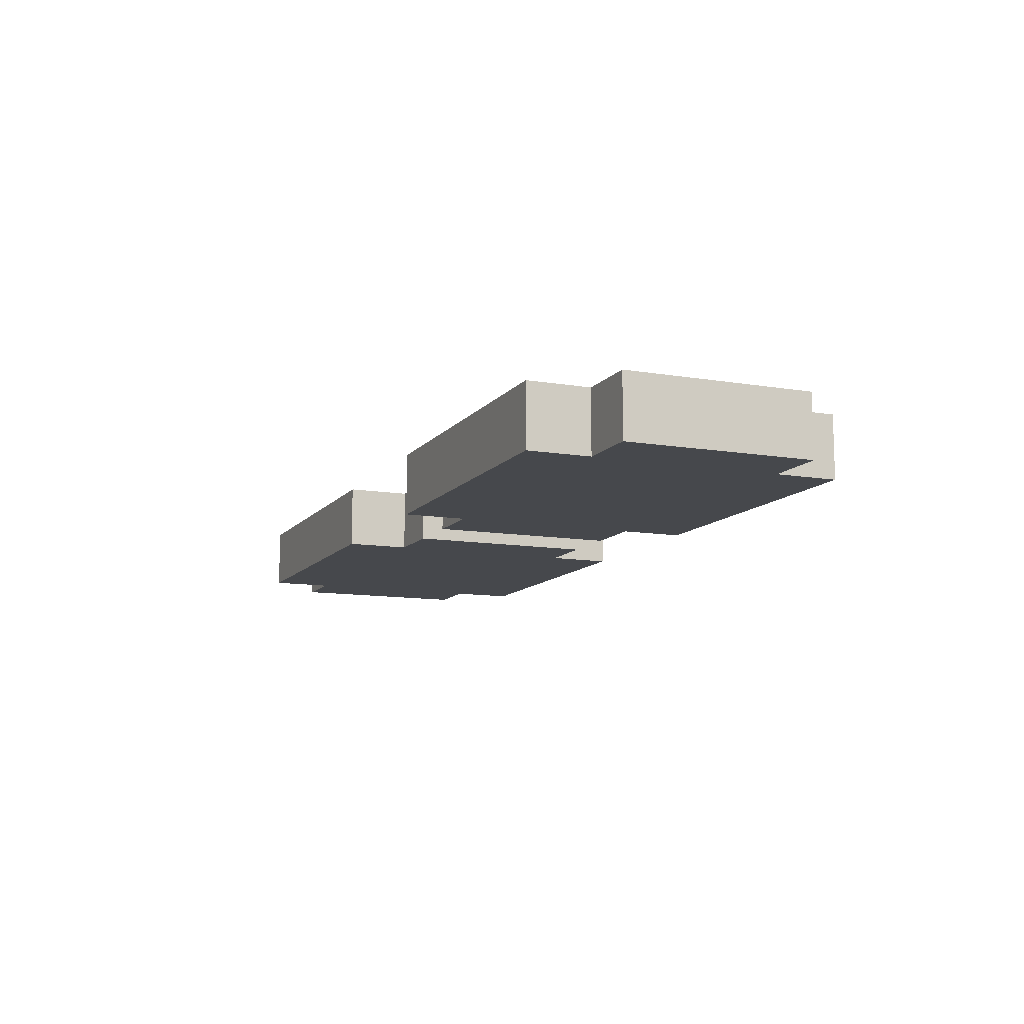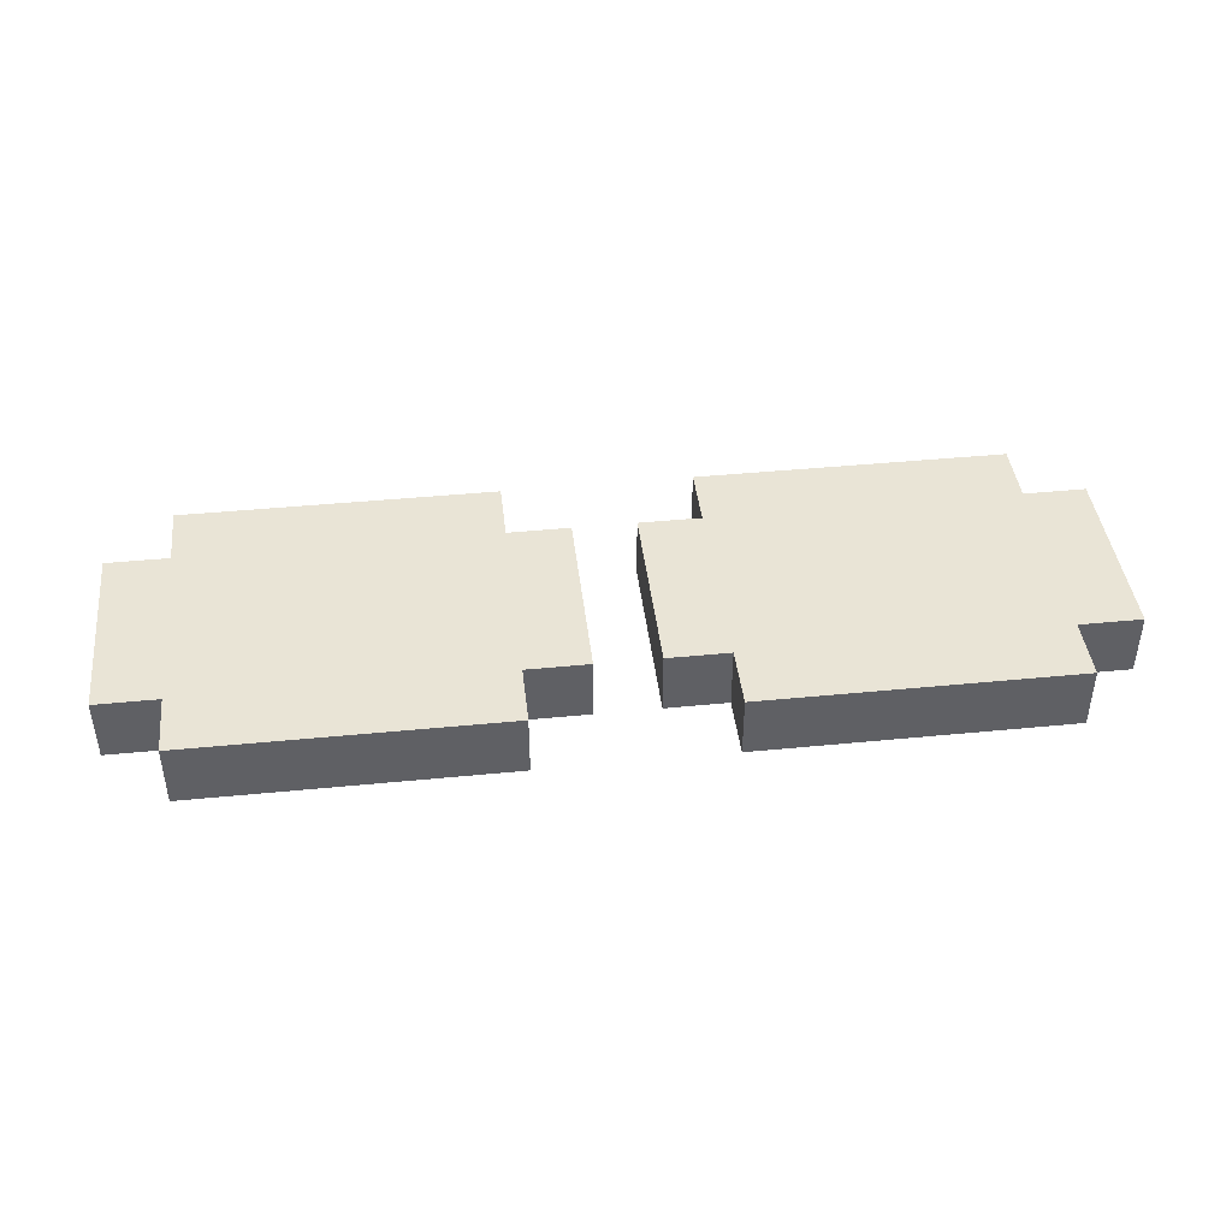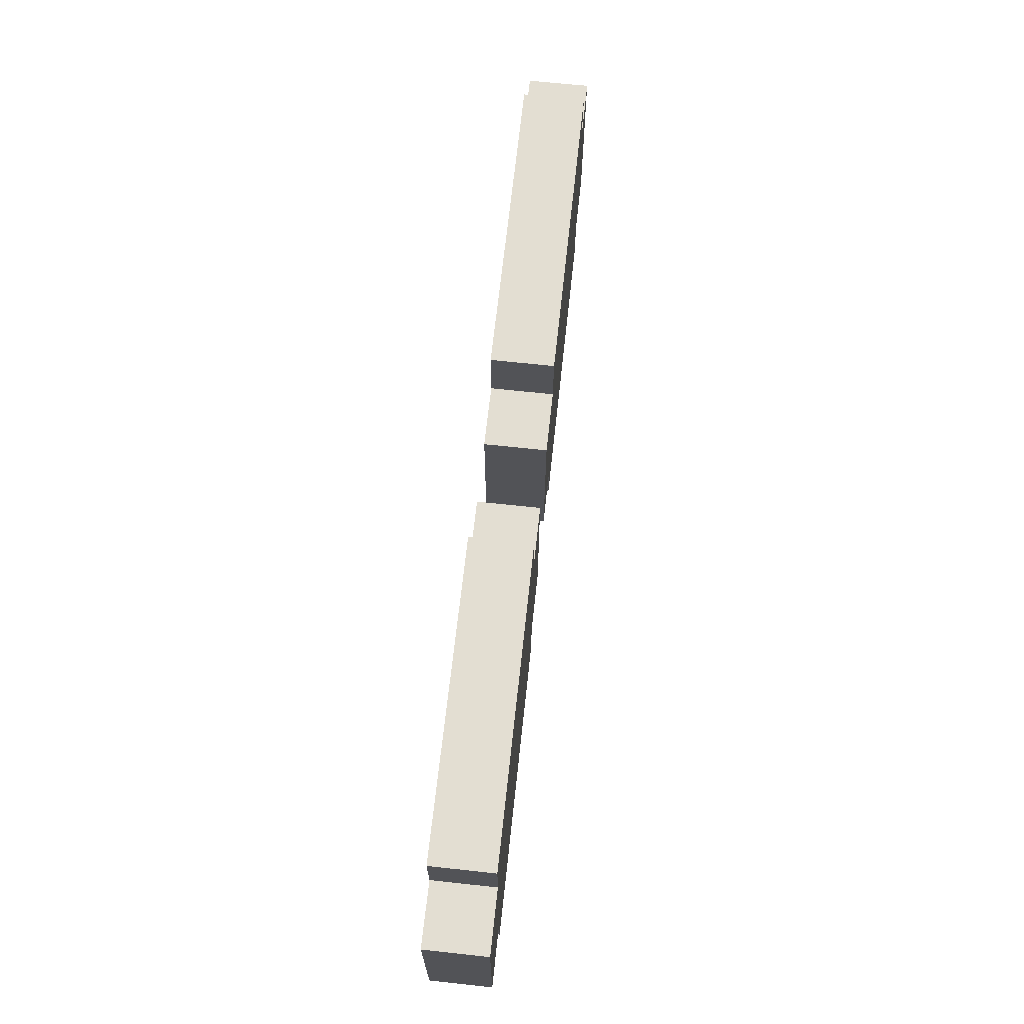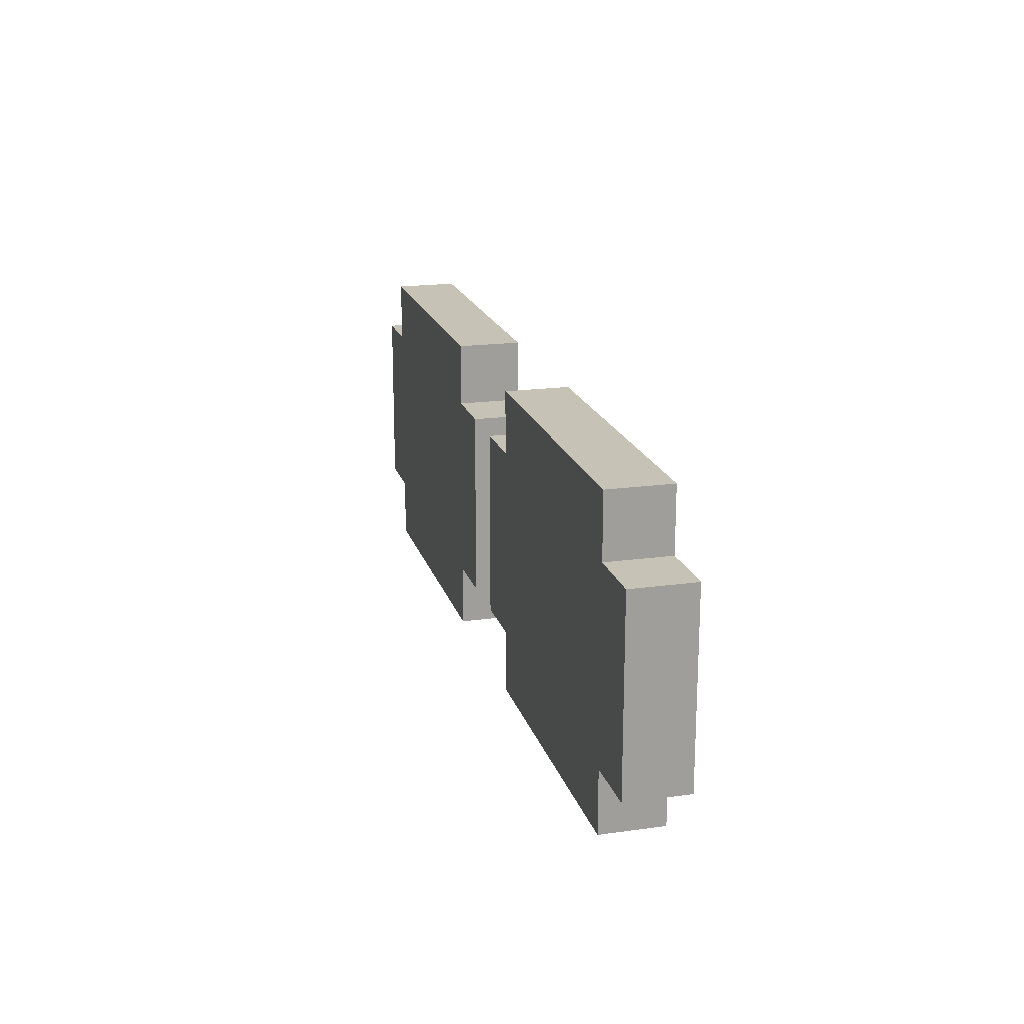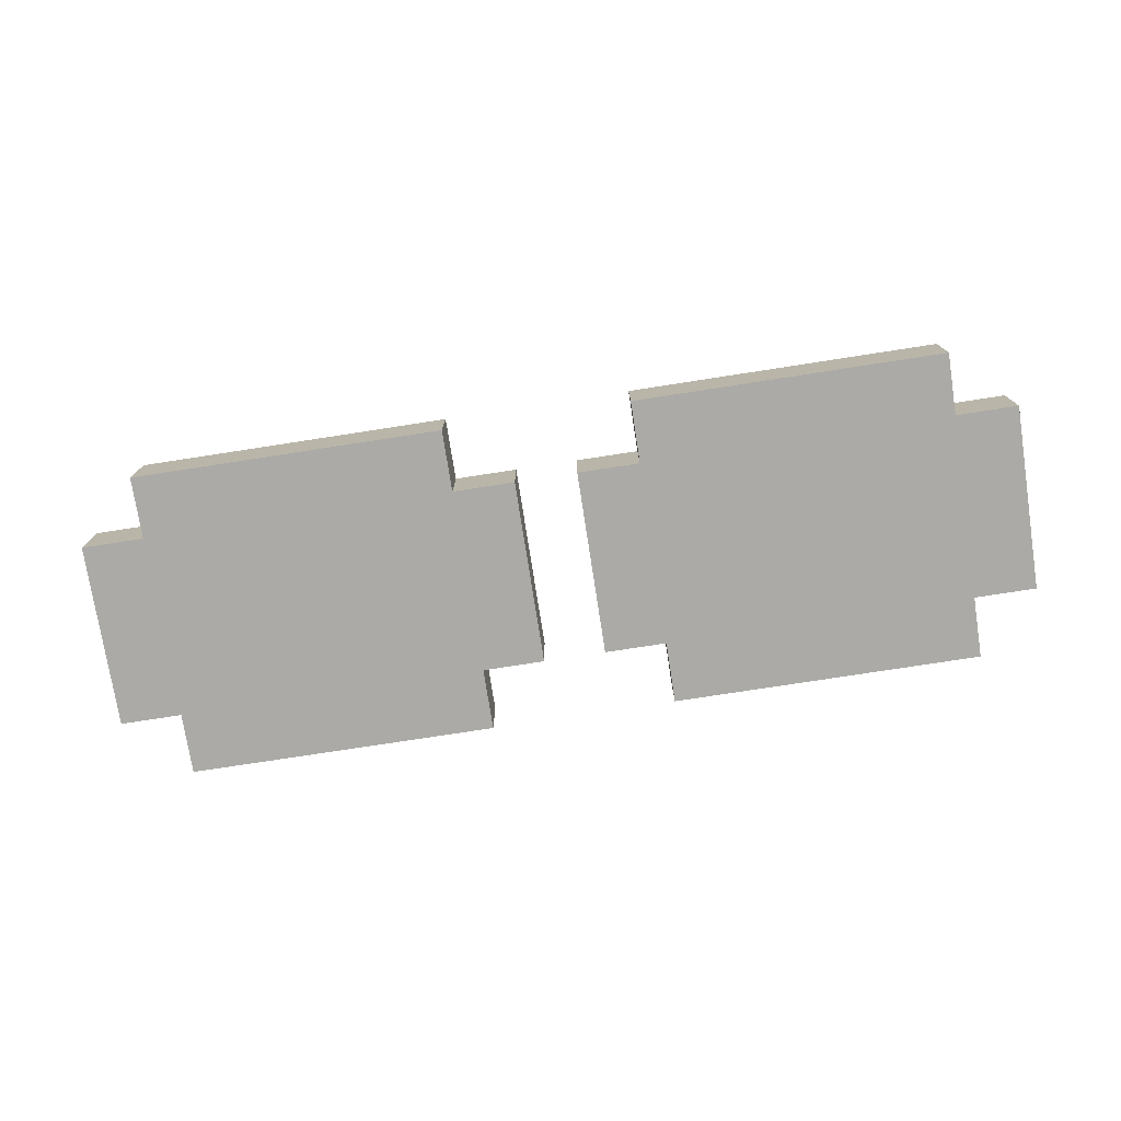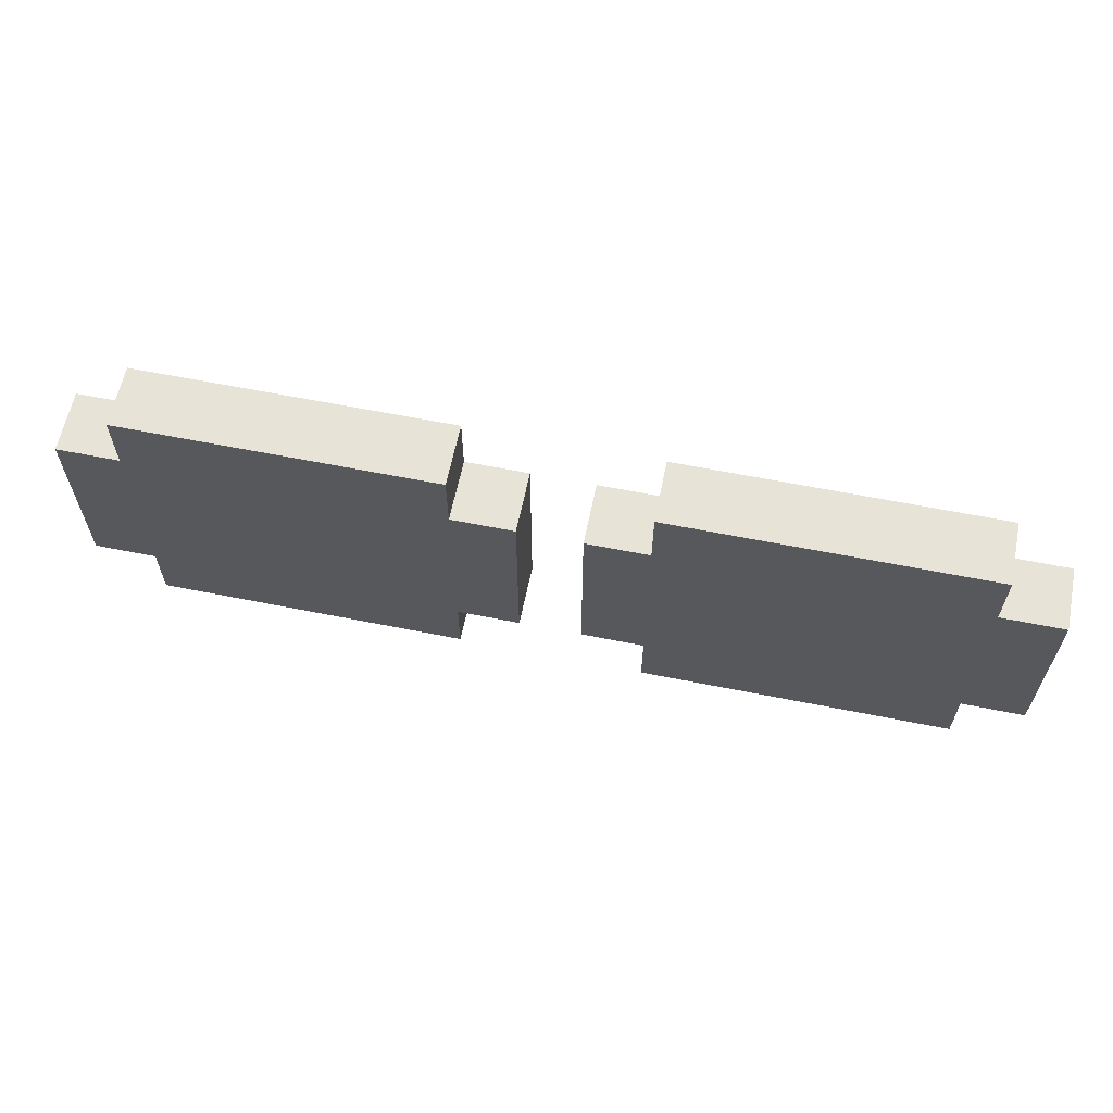
<metadata>
{"format":"obj","ext":"obj","renderer":"f3d","projection":"perspective","resolution":1024,"background":"white","views":[{"elev":-11.1,"azim":-112.6,"up":"+Z"},{"elev":42.5,"azim":-6.7,"up":"+Z"},{"elev":67.5,"azim":-83.8,"up":"+Y"},{"elev":18.9,"azim":75.2,"up":"+Y"},{"elev":-75.7,"azim":-171.2,"up":"+Z"},{"elev":61.8,"azim":-168.5,"up":"+Y"}]}
</metadata>
<code>
o eyes defaulth
v -2.3 0.5 4.9
v -2.3 0.5 4.8
v -2.3 0.8 4.9
v -2.3 0.8 4.8
v -2.2 0.4 4.9
v -2.2 0.4 4.8
v -2.2 0.5 4.9
v -2.2 0.5 4.8
v -2.2 0.8 4.9
v -2.2 0.8 4.8
v -2.2 0.9 4.9
v -2.2 0.9 4.8
v -1.5 0.5 4.9
v -1.5 0.5 4.8
v -1.5 0.8 4.9
v -1.5 0.8 4.8
v -1.4 0.4 4.9
v -1.4 0.4 4.8
v -1.4 0.5 4.9
v -1.4 0.5 4.8
v -1.4 0.8 4.9
v -1.4 0.8 4.8
v -1.4 0.9 4.9
v -1.4 0.9 4.8
v -1.7 0.4 4.9
v -1.7 0.4 4.8
v -1.7 0.5 4.9
v -1.7 0.5 4.8
v -1.7 0.8 4.9
v -1.7 0.8 4.8
v -1.7 0.9 4.9
v -1.7 0.9 4.8
v -1.6 0.5 4.9
v -1.6 0.5 4.8
v -1.6 0.8 4.9
v -1.6 0.8 4.8
v -0.9 0.4 4.9
v -0.9 0.4 4.8
v -0.9 0.5 4.9
v -0.9 0.5 4.8
v -0.9 0.8 4.9
v -0.9 0.8 4.8
v -0.9 0.9 4.9
v -0.9 0.9 4.8
v -0.8 0.5 4.9
v -0.8 0.5 4.8
v -0.8 0.8 4.9
v -0.8 0.8 4.8
v -2.3 0.5 4.9
v -2.3 0.8 4.9
v -2.2 0.4 4.9
v -2.2 0.5 4.9
v -2.2 0.8 4.9
v -2.2 0.9 4.9
v -2.1 0.5 4.9
v -2.1 0.8 4.9
v -1.8 0.5 4.9
v -1.8 0.8 4.9
v -1.7 0.4 4.9
v -1.7 0.5 4.9
v -1.7 0.8 4.9
v -1.7 0.9 4.9
v -1.6 0.5 4.9
v -1.6 0.8 4.9
v -1.5 0.5 4.9
v -1.5 0.8 4.9
v -1.4 0.4 4.9
v -1.4 0.5 4.9
v -1.4 0.8 4.9
v -1.4 0.9 4.9
v -1.3 0.5 4.9
v -1.3 0.8 4.9
v -1 0.5 4.9
v -1 0.8 4.9
v -0.9 0.4 4.9
v -0.9 0.5 4.9
v -0.9 0.8 4.9
v -0.9 0.9 4.9
v -0.8 0.5 4.9
v -0.8 0.8 4.9
v -2.3 0.5 4.8
v -2.3 0.8 4.8
v -2.2 0.4 4.8
v -2.2 0.5 4.8
v -2.2 0.8 4.8
v -2.2 0.9 4.8
v -2.1 0.5 4.8
v -2.1 0.8 4.8
v -1.8 0.5 4.8
v -1.8 0.8 4.8
v -1.7 0.4 4.8
v -1.7 0.5 4.8
v -1.7 0.8 4.8
v -1.7 0.9 4.8
v -1.6 0.5 4.8
v -1.6 0.8 4.8
v -1.5 0.5 4.8
v -1.5 0.8 4.8
v -1.4 0.4 4.8
v -1.4 0.5 4.8
v -1.4 0.8 4.8
v -1.4 0.9 4.8
v -1.3 0.5 4.8
v -1.3 0.8 4.8
v -1 0.5 4.8
v -1 0.8 4.8
v -0.9 0.4 4.8
v -0.9 0.5 4.8
v -0.9 0.8 4.8
v -0.9 0.9 4.8
v -0.8 0.5 4.8
v -0.8 0.8 4.8
v -2.2 0.4 4.9
v -1.7 0.4 4.9
v -1.4 0.4 4.9
v -0.9 0.4 4.9
v -2.2 0.4 4.8
v -1.7 0.4 4.8
v -1.4 0.4 4.8
v -0.9 0.4 4.8
v -2.3 0.5 4.9
v -2.2 0.5 4.9
v -1.7 0.5 4.9
v -1.6 0.5 4.9
v -1.5 0.5 4.9
v -1.4 0.5 4.9
v -0.9 0.5 4.9
v -0.8 0.5 4.9
v -2.3 0.5 4.8
v -2.2 0.5 4.8
v -1.7 0.5 4.8
v -1.6 0.5 4.8
v -1.5 0.5 4.8
v -1.4 0.5 4.8
v -0.9 0.5 4.8
v -0.8 0.5 4.8
v -2.3 0.8 4.9
v -2.2 0.8 4.9
v -1.7 0.8 4.9
v -1.6 0.8 4.9
v -1.5 0.8 4.9
v -1.4 0.8 4.9
v -0.9 0.8 4.9
v -0.8 0.8 4.9
v -2.3 0.8 4.8
v -2.2 0.8 4.8
v -1.7 0.8 4.8
v -1.6 0.8 4.8
v -1.5 0.8 4.8
v -1.4 0.8 4.8
v -0.9 0.8 4.8
v -0.8 0.8 4.8
v -2.2 0.9 4.9
v -1.7 0.9 4.9
v -1.4 0.9 4.9
v -0.9 0.9 4.9
v -2.2 0.9 4.8
v -1.7 0.9 4.8
v -1.4 0.9 4.8
v -0.9 0.9 4.8
f 3 2 1
f 4 2 3
f 7 6 5
f 8 6 7
f 11 10 9
f 12 10 11
f 15 14 13
f 16 14 15
f 19 18 17
f 20 18 19
f 23 22 21
f 24 22 23
f 25 26 27
f 27 26 28
f 29 30 31
f 31 30 32
f 33 34 35
f 35 34 36
f 37 38 39
f 39 38 40
f 41 42 43
f 43 42 44
f 45 46 47
f 47 46 48
f 52 50 49
f 53 50 52
f 55 52 51
f 55 54 53
f 55 53 52
f 56 54 55
f 57 55 51
f 57 56 55
f 58 54 56
f 58 56 57
f 59 57 51
f 59 58 57
f 60 58 59
f 61 54 58
f 61 58 60
f 62 54 61
f 63 61 60
f 64 61 63
f 68 66 65
f 69 66 68
f 71 69 68
f 71 70 69
f 71 68 67
f 72 70 71
f 73 71 67
f 73 72 71
f 74 70 72
f 74 72 73
f 75 73 67
f 75 74 73
f 76 74 75
f 77 70 74
f 77 74 76
f 78 70 77
f 79 77 76
f 80 77 79
f 81 82 84
f 84 82 85
f 83 84 87
f 85 86 87
f 84 85 87
f 87 86 88
f 83 87 89
f 87 88 89
f 88 86 90
f 89 88 90
f 83 89 91
f 89 90 91
f 91 90 92
f 90 86 93
f 92 90 93
f 93 86 94
f 92 93 95
f 95 93 96
f 97 98 100
f 100 98 101
f 100 101 103
f 101 102 103
f 99 100 103
f 103 102 104
f 99 103 105
f 103 104 105
f 104 102 106
f 105 104 106
f 99 105 107
f 105 106 107
f 107 106 108
f 106 102 109
f 108 106 109
f 109 102 110
f 108 109 111
f 111 109 112
f 117 114 113
f 118 114 117
f 119 116 115
f 120 116 119
f 129 122 121
f 130 122 129
f 131 124 123
f 132 124 131
f 133 126 125
f 134 126 133
f 135 128 127
f 136 128 135
f 137 138 145
f 145 138 146
f 139 140 147
f 147 140 148
f 141 142 149
f 149 142 150
f 143 144 151
f 151 144 152
f 153 154 157
f 157 154 158
f 155 156 159
f 159 156 160

</code>
